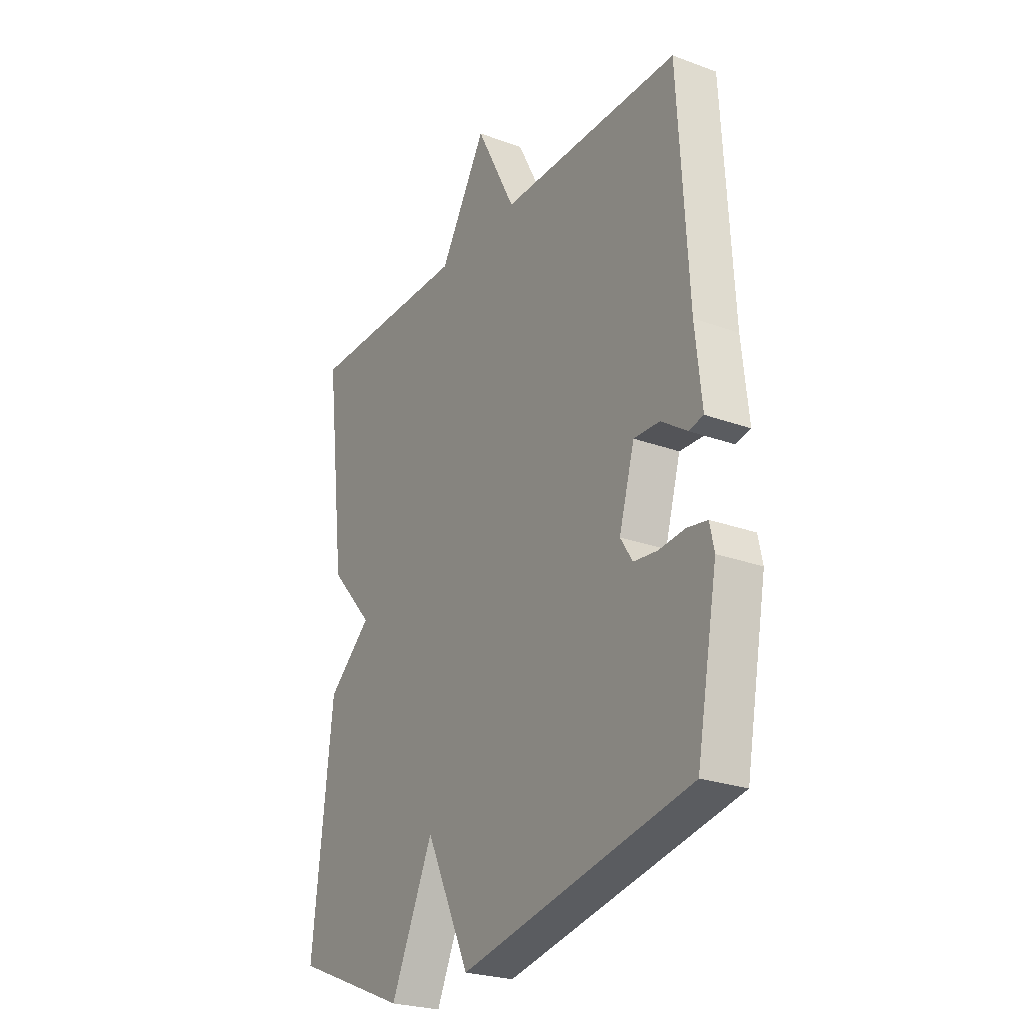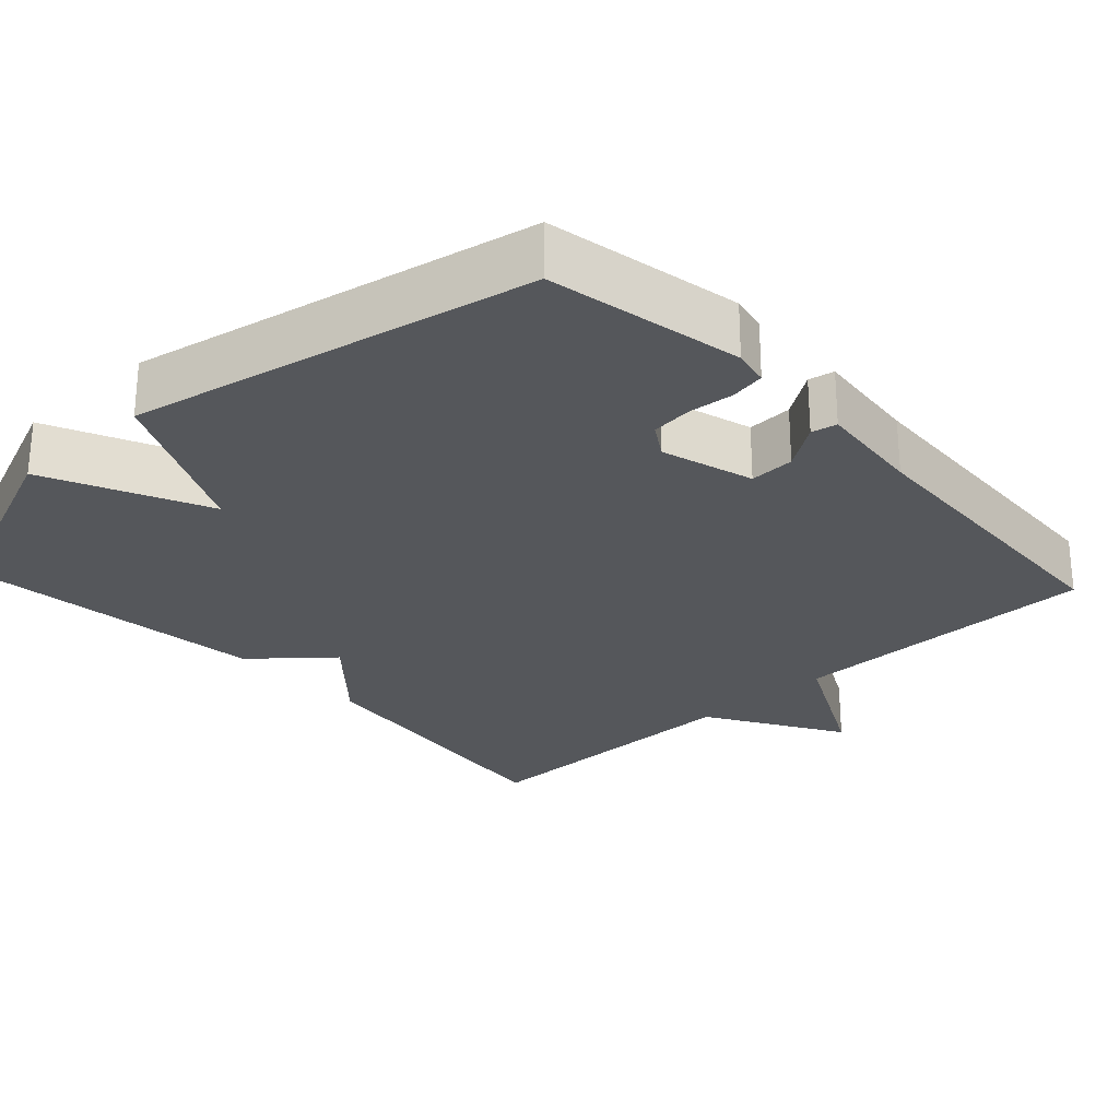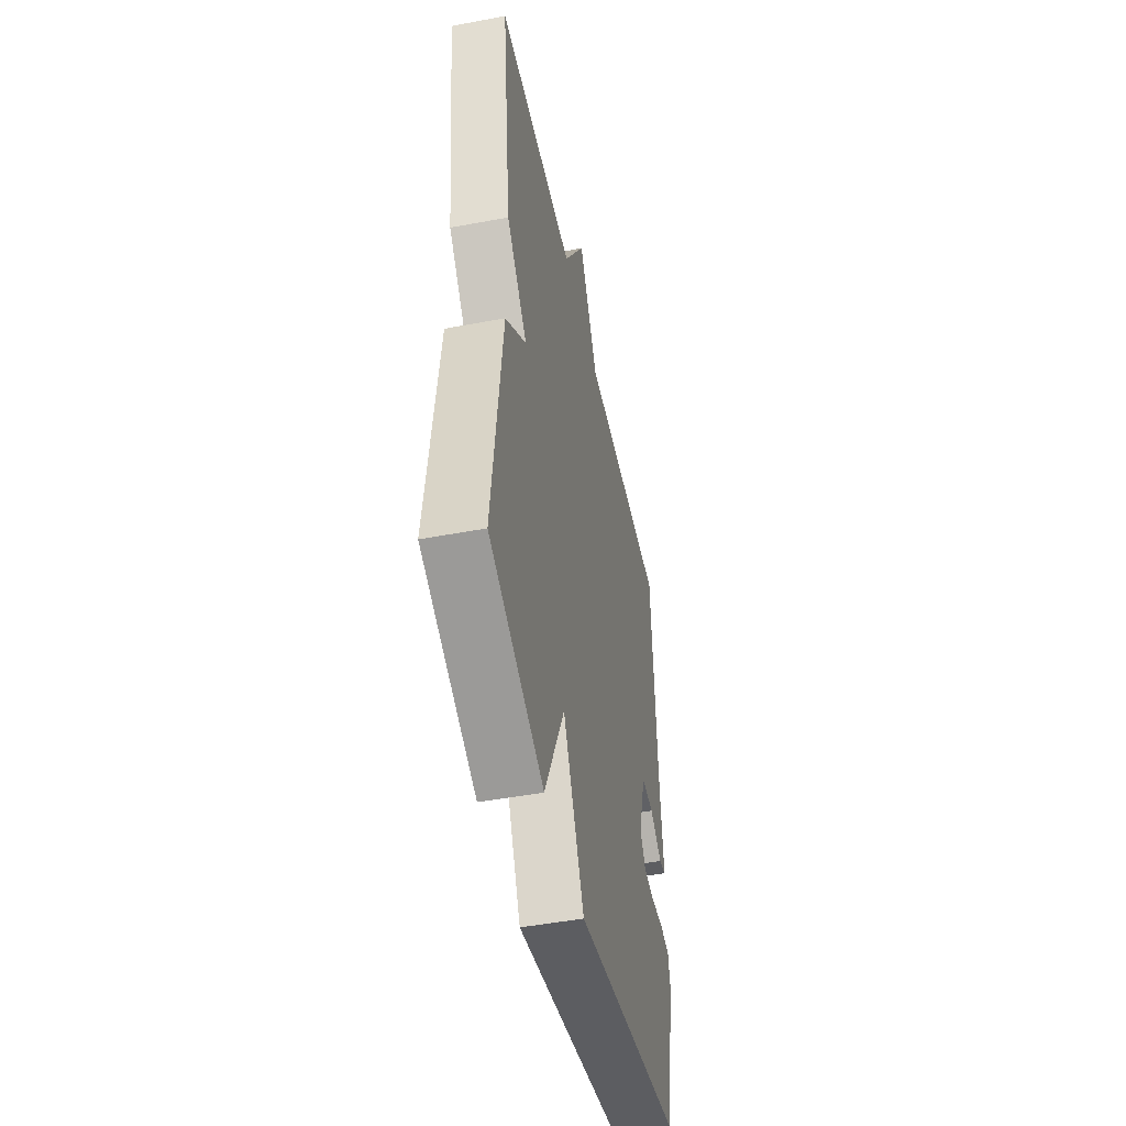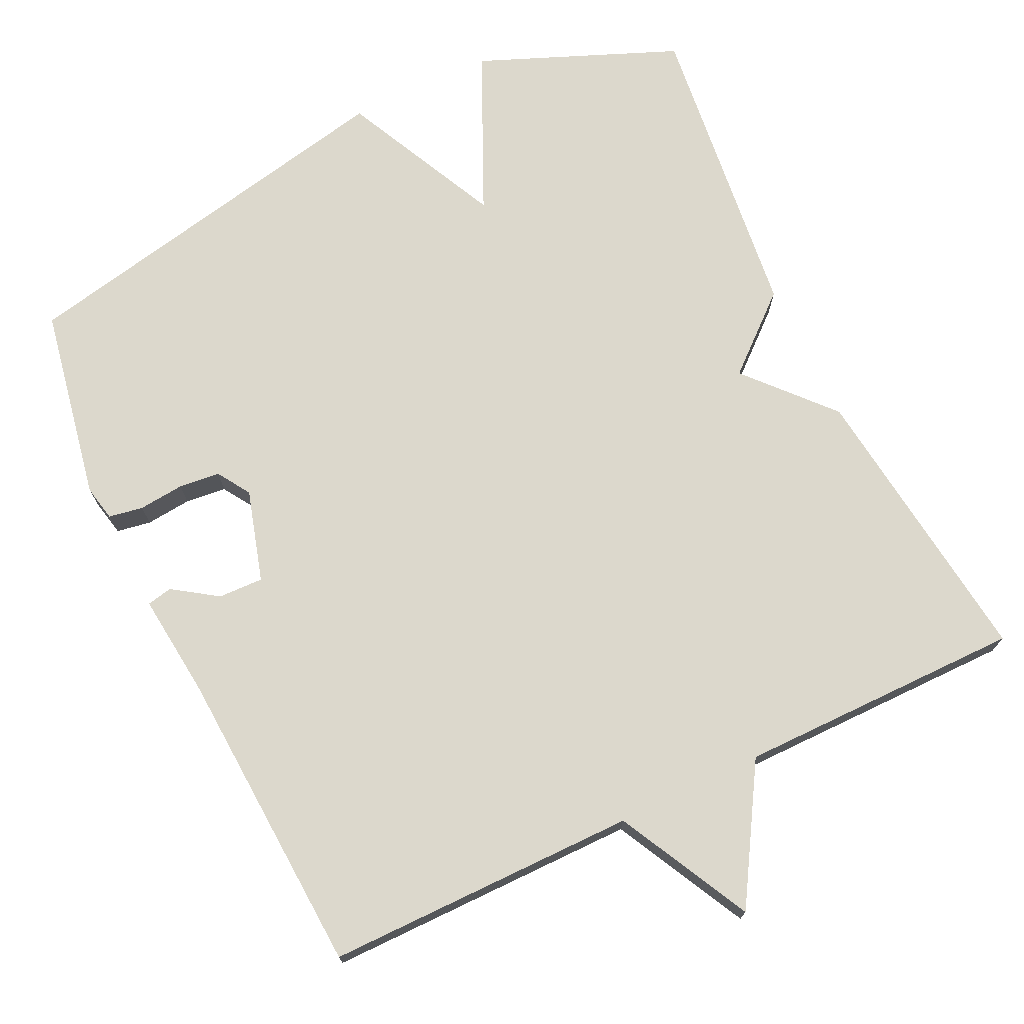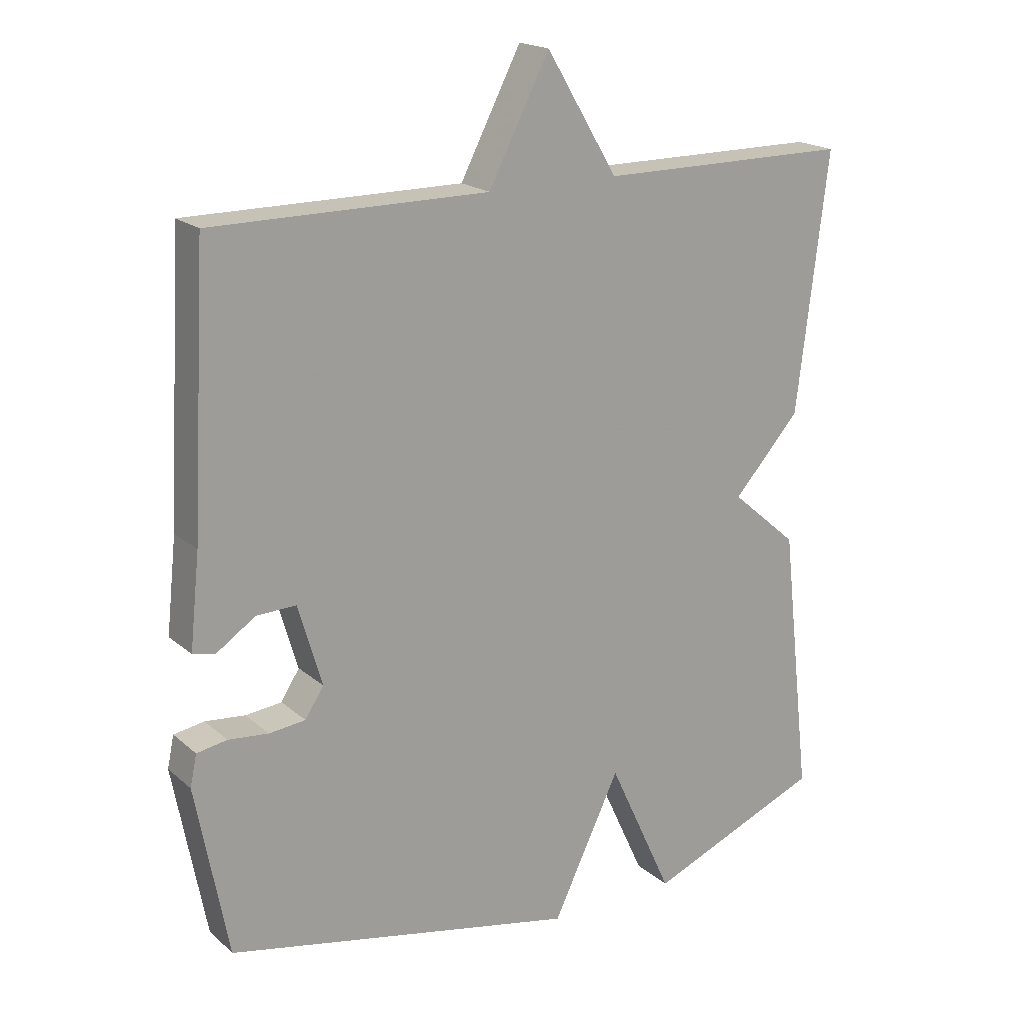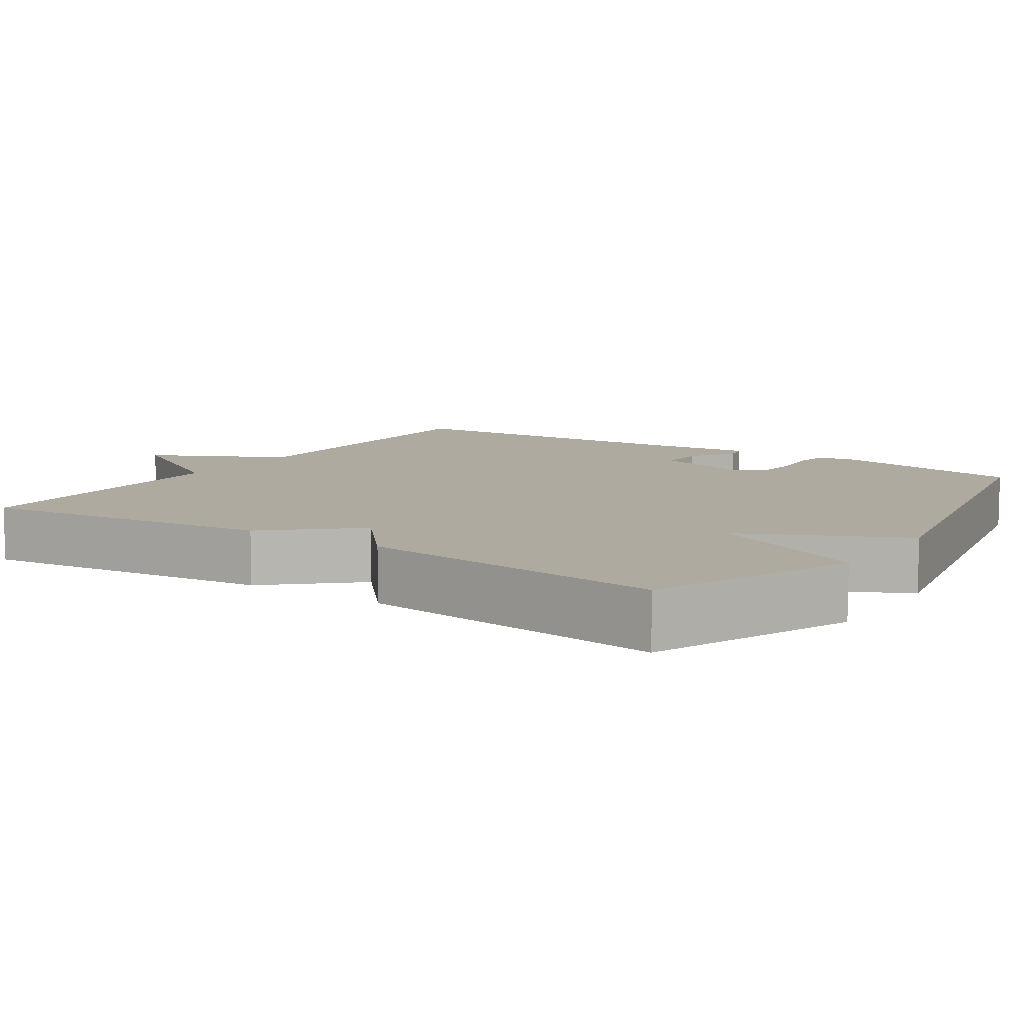
<metadata>
{"format":"obj","ext":"obj","renderer":"f3d","projection":"perspective","resolution":1024,"background":"white","views":[{"elev":-25.2,"azim":-120.6,"up":"+Z"},{"elev":-26.6,"azim":-137.1,"up":"+Y"},{"elev":-48.4,"azim":101.9,"up":"+Z"},{"elev":72.7,"azim":-25.6,"up":"+Y"},{"elev":19.1,"azim":-32.9,"up":"+Z"},{"elev":9.4,"azim":123.8,"up":"+Y"}]}
</metadata>
<code>
v 0.5 0.07 -0.5
v 0.234 0.07 -0.609
v 0.136 0.07 -0.396
v 0.034 0.07 -0.609
v -0.5 0.07 -0.5
v -0.549 0.07 -0.24
v -0.539 0.07 -0.192
v -0.493 0.07 -0.184
v -0.432 0.07 -0.19
v -0.377 0.07 -0.184
v -0.349 0.07 -0.14
v -0.385 0.07 -0.017
v -0.445 0.07 -0.019
v -0.504 0.07 -0.059
v -0.538 0.07 -0.052
v -0.523 0.07 0.089
v -0.5 0.07 0.5
v -0.082 0.07 0.5
v 0.01 0.07 0.679
v 0.118 0.07 0.5
v 0.5 0.07 0.5
v 0.453 0.07 0.111
v 0.352 0.07 -0.002
v 0.453 0.07 -0.089
v 0.5 0 -0.5
v 0.234 0 -0.609
v 0.136 0 -0.396
v 0.034 0 -0.609
v -0.5 0 -0.5
v -0.549 0 -0.24
v -0.539 0 -0.192
v -0.493 0 -0.184
v -0.432 0 -0.19
v -0.377 0 -0.184
v -0.349 0 -0.14
v -0.385 0 -0.017
v -0.445 0 -0.019
v -0.504 0 -0.059
v -0.538 0 -0.052
v -0.523 0 0.089
v -0.5 0 0.5
v -0.082 0 0.5
v 0.01 0 0.679
v 0.118 0 0.5
v 0.5 0 0.5
v 0.453 0 0.111
v 0.352 0 -0.002
v 0.453 0 -0.089
f 1 2 3
f 24 1 3
f 23 24 3
f 20 21 22 23
f 20 23 3
f 19 20 3
f 18 19 3
f 16 17 18 3
f 13 14 15 16
f 12 13 16
f 12 16 3
f 11 12 3 4
f 10 11 4 5
f 9 10 5 6
f 6 7 8 9
f 27 26 25
f 27 25 48
f 27 48 47
f 47 46 45 44
f 27 47 44
f 27 44 43
f 27 43 42
f 27 42 41 40
f 40 39 38 37
f 40 37 36
f 27 40 36
f 28 27 36 35
f 29 28 35 34
f 30 29 34 33
f 33 32 31 30
f 1 25 26 2
f 2 26 27 3
f 3 27 28 4
f 4 28 29 5
f 5 29 30 6
f 6 30 31 7
f 7 31 32 8
f 8 32 33 9
f 9 33 34 10
f 10 34 35 11
f 11 35 36 12
f 12 36 37 13
f 13 37 38 14
f 14 38 39 15
f 15 39 40 16
f 16 40 41 17
f 17 41 42 18
f 18 42 43 19
f 19 43 44 20
f 20 44 45 21
f 21 45 46 22
f 22 46 47 23
f 23 47 48 24
f 24 48 25 1

</code>
